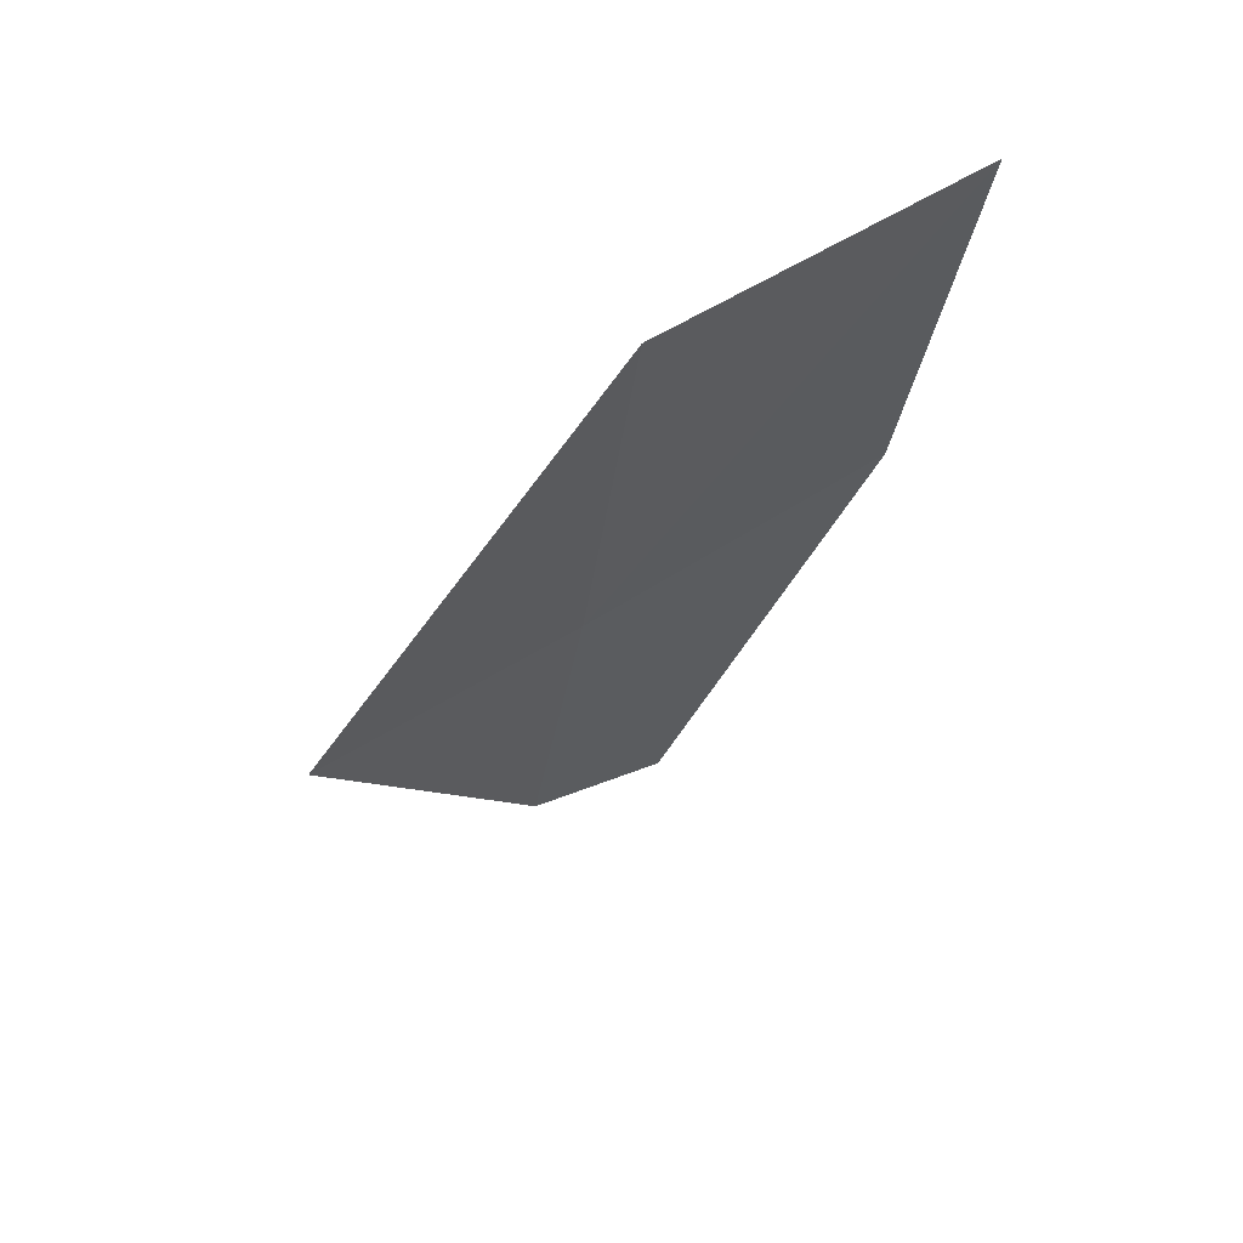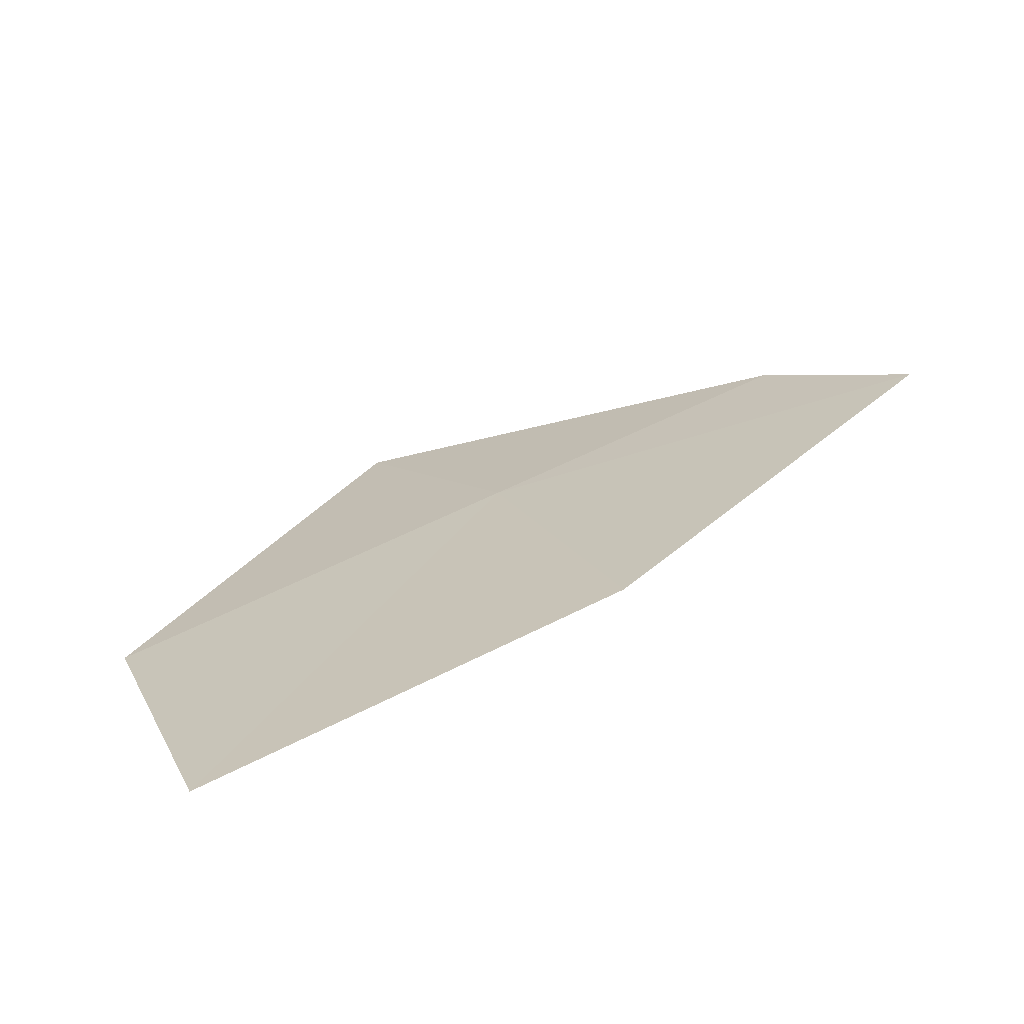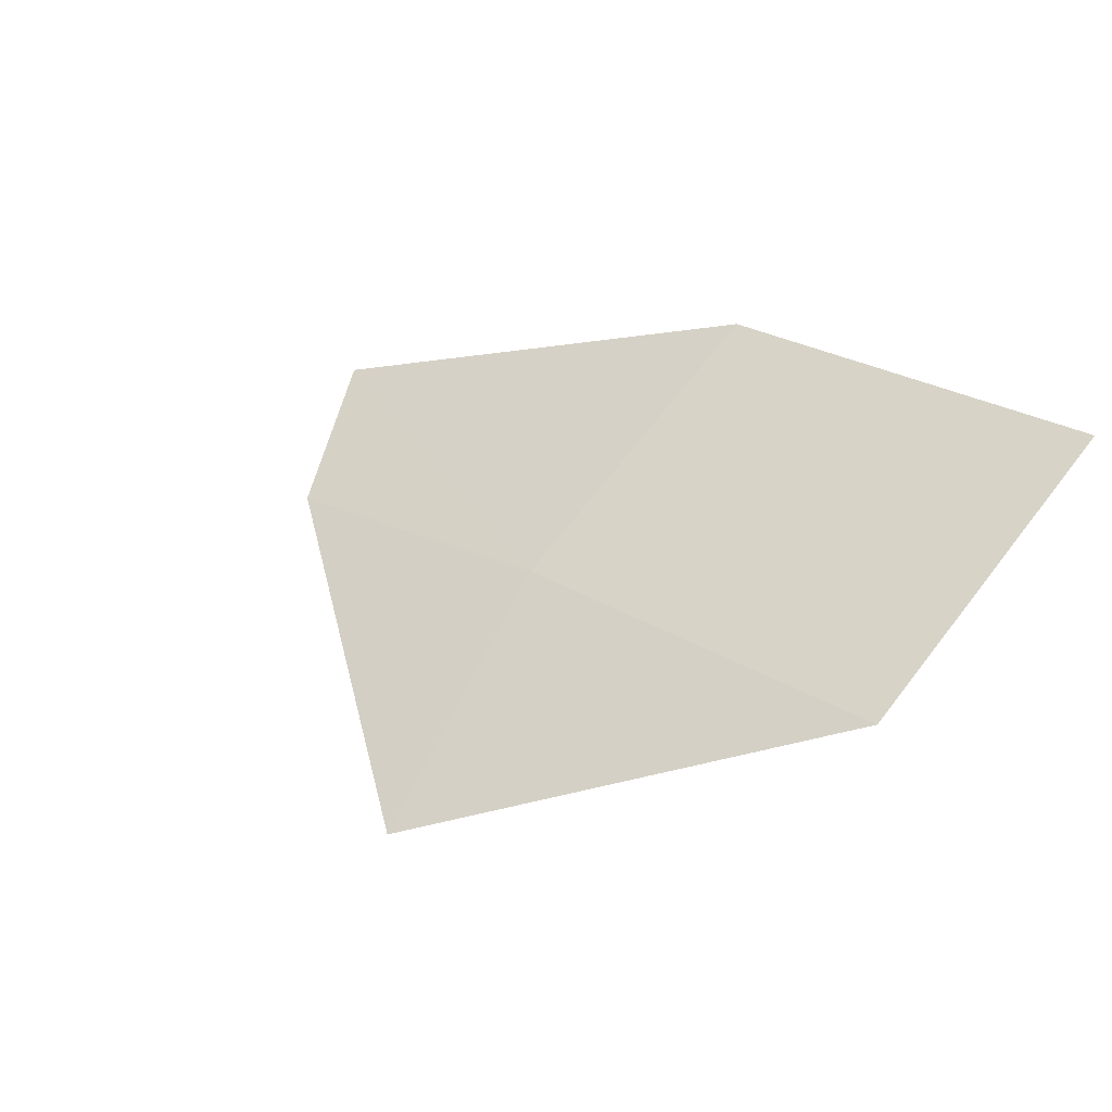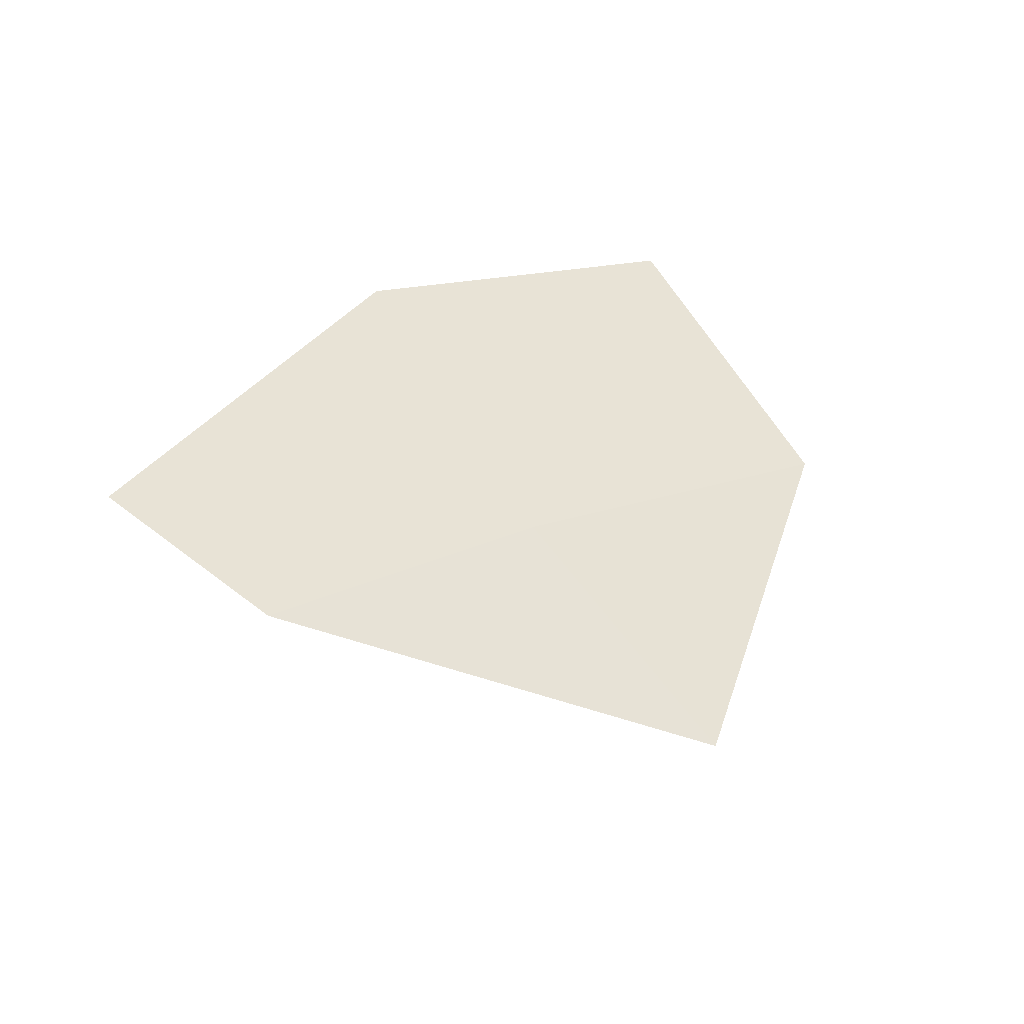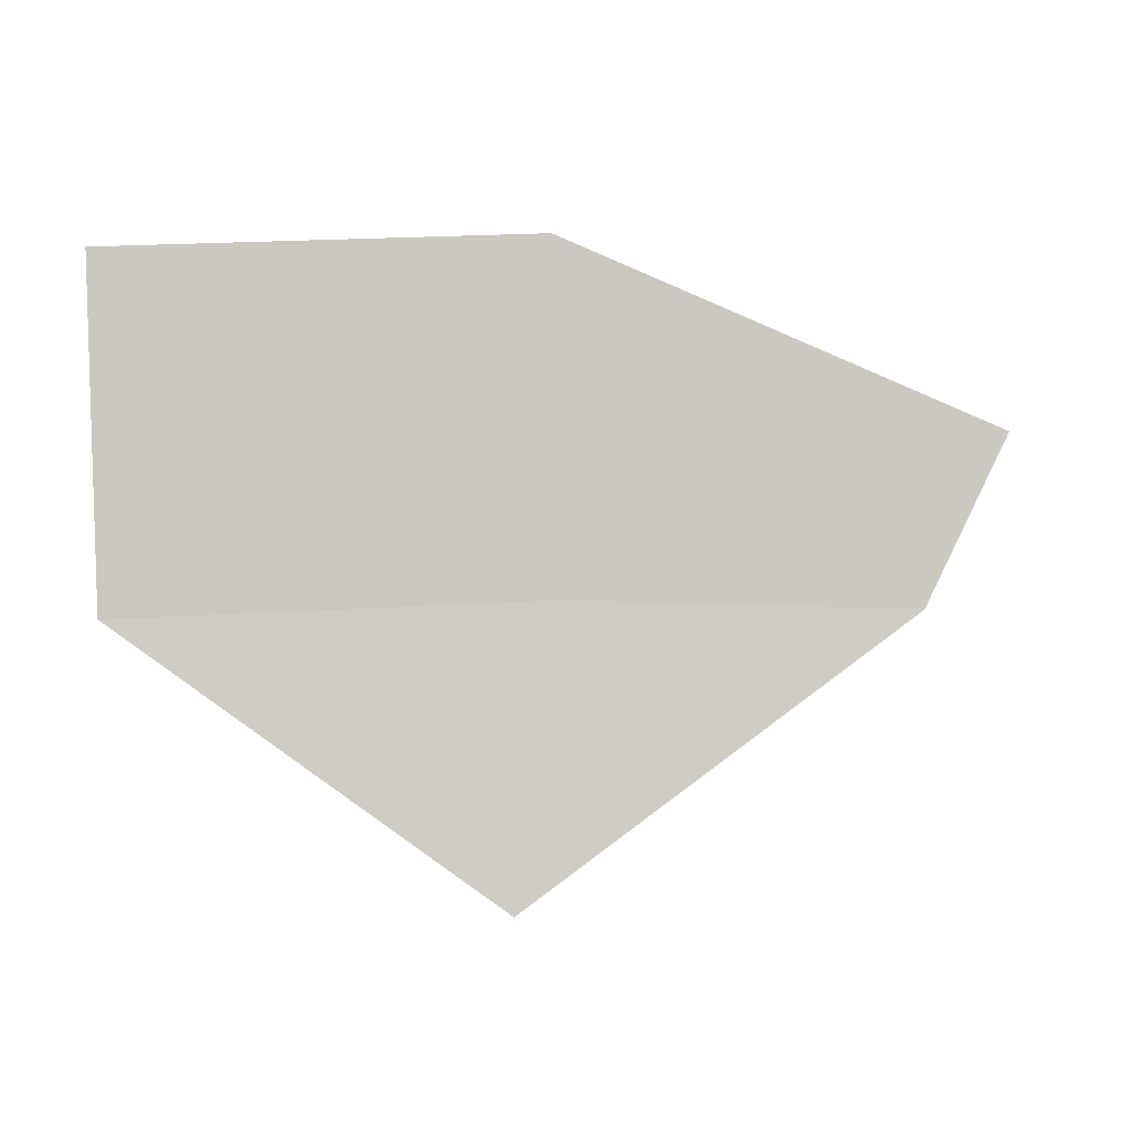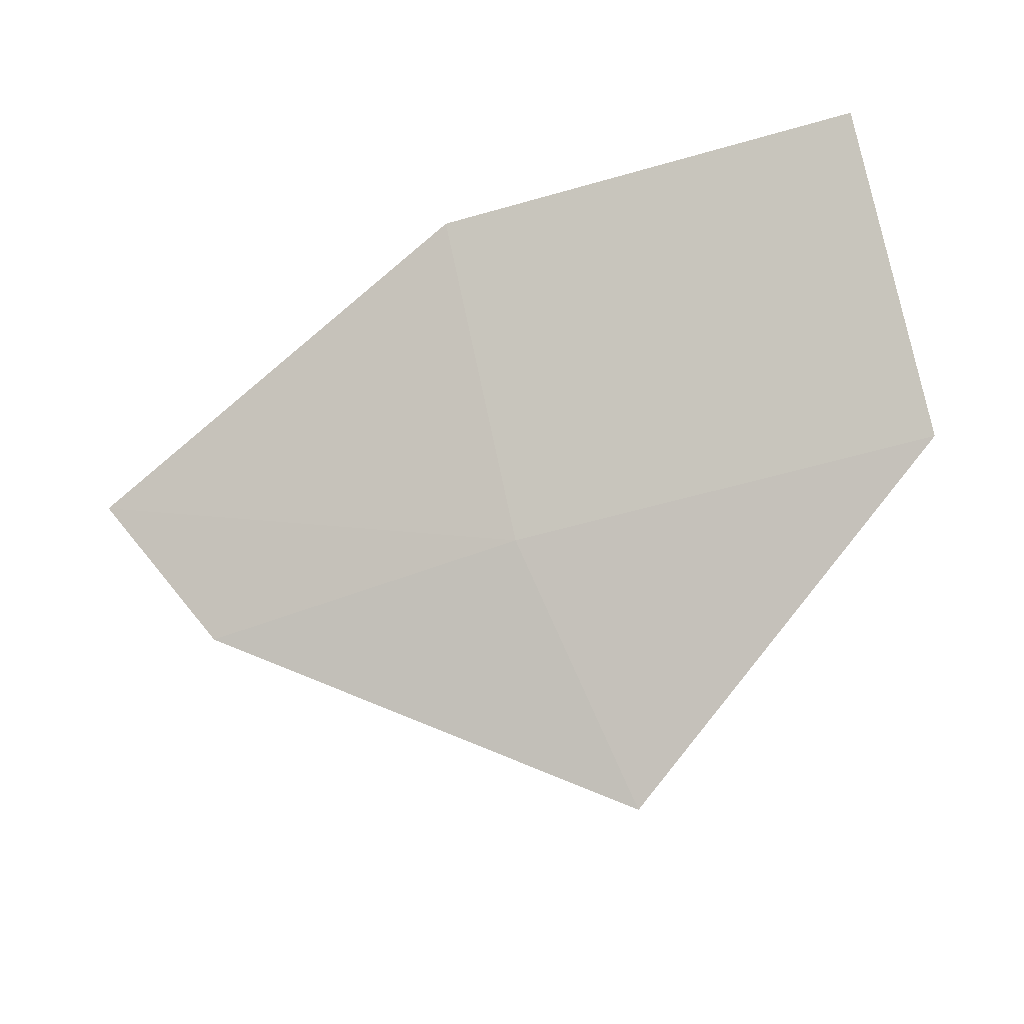
<metadata>
{"format":"obj","ext":"obj","renderer":"f3d","projection":"perspective","resolution":1024,"background":"white","views":[{"elev":-31.5,"azim":-94.7,"up":"+Y"},{"elev":55.0,"azim":-24.9,"up":"+Y"},{"elev":19.5,"azim":-131.3,"up":"+Y"},{"elev":19.9,"azim":141.4,"up":"+Y"},{"elev":34.5,"azim":-3.6,"up":"+Z"},{"elev":-44.6,"azim":-158.9,"up":"+Z"}]}
</metadata>
<code>
v 12.34 12.73 0.6251
v 13.29 12.72 0.559
v 12.18 12.21 0.004803
v 11.15 13.21 1.434
v 12.34 13.29 1.399
v 11.15 12.67 0.6625
v 13.54 13 0.9245
f 1 5 4
f 1 4 6
f 1 3 2
f 1 6 3
f 1 2 7
f 1 7 5

</code>
